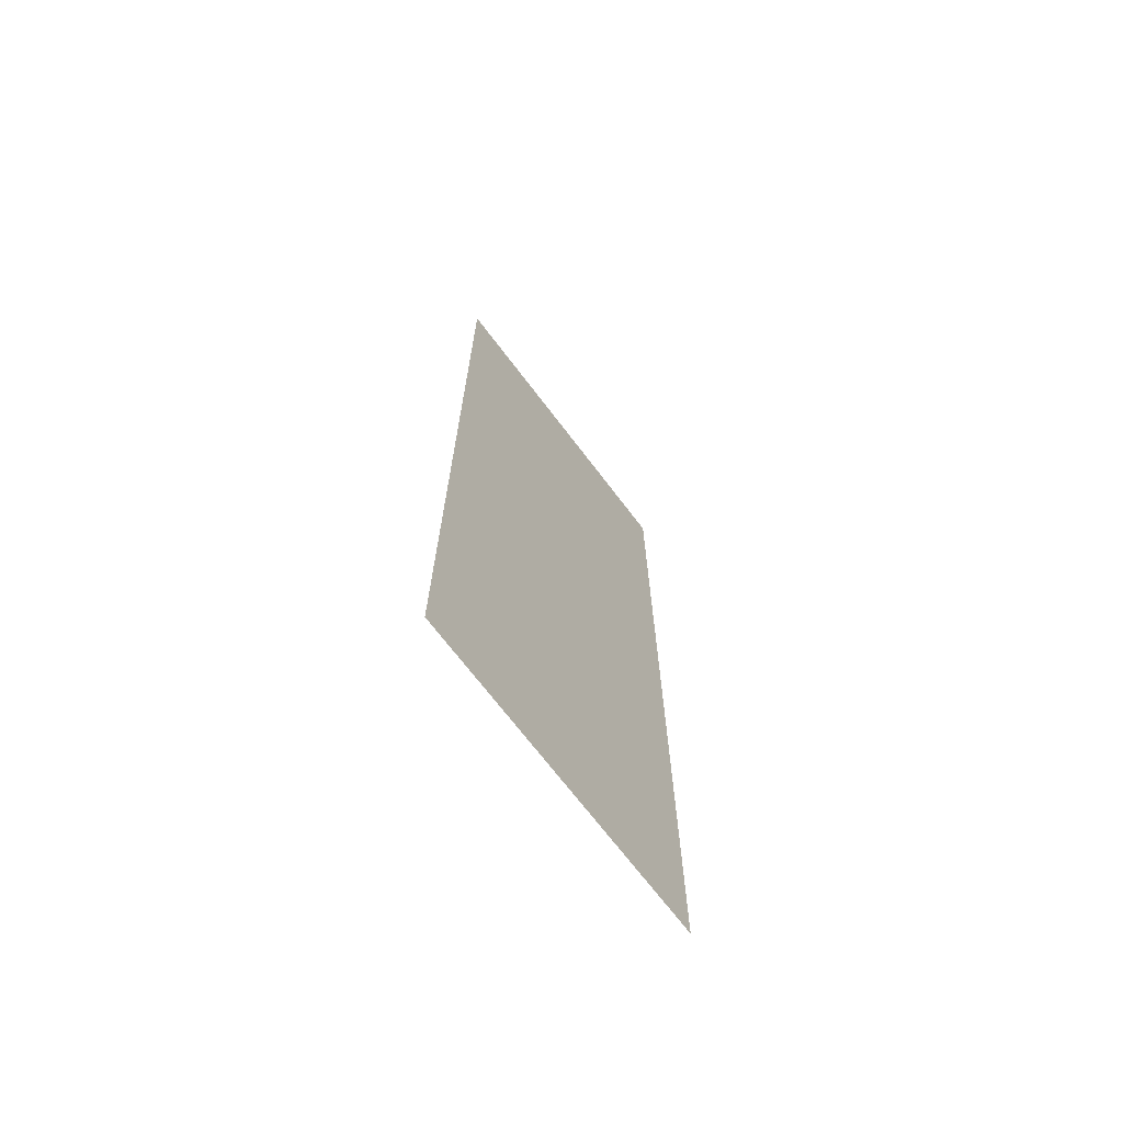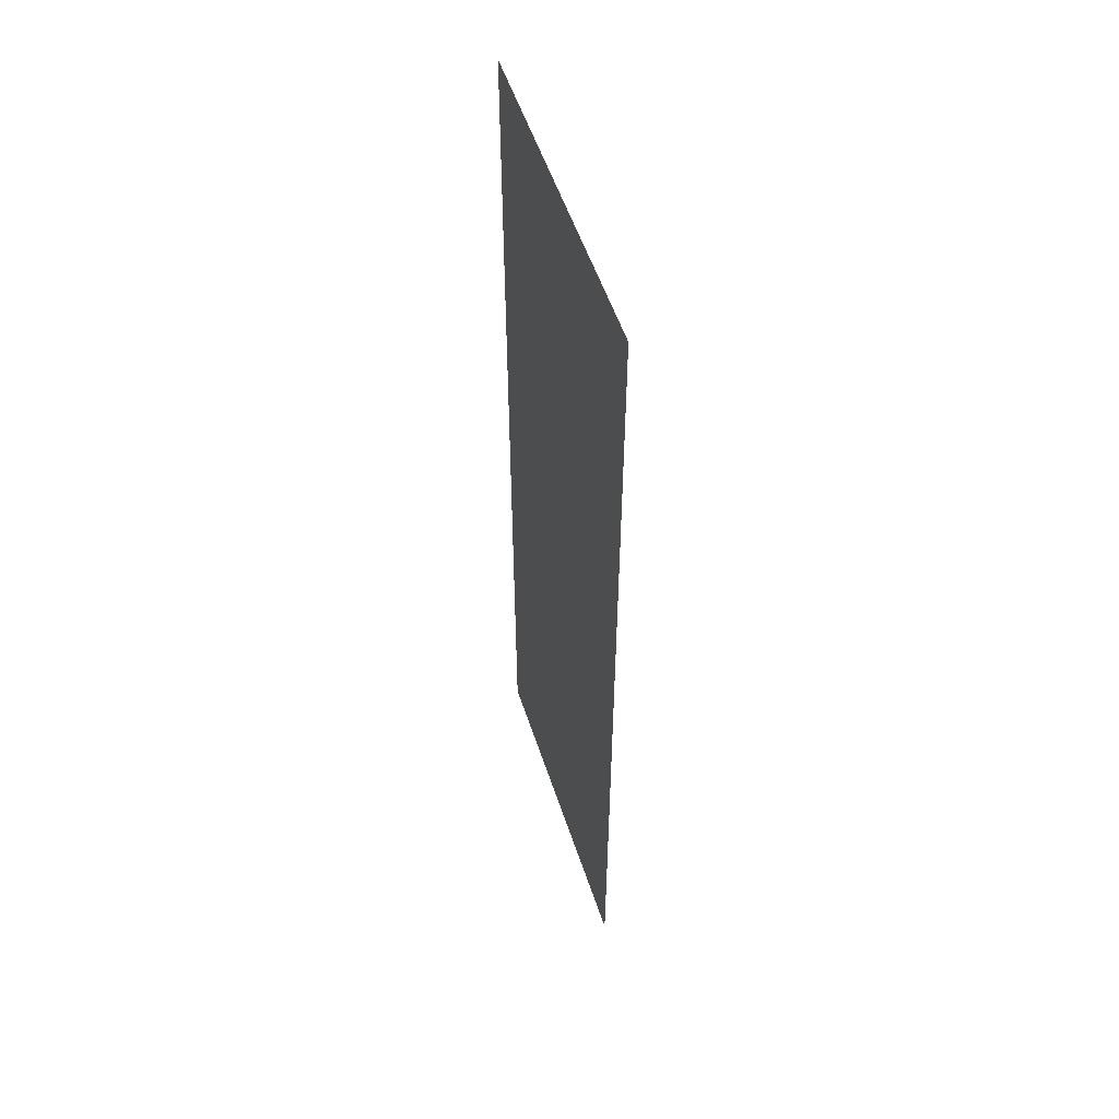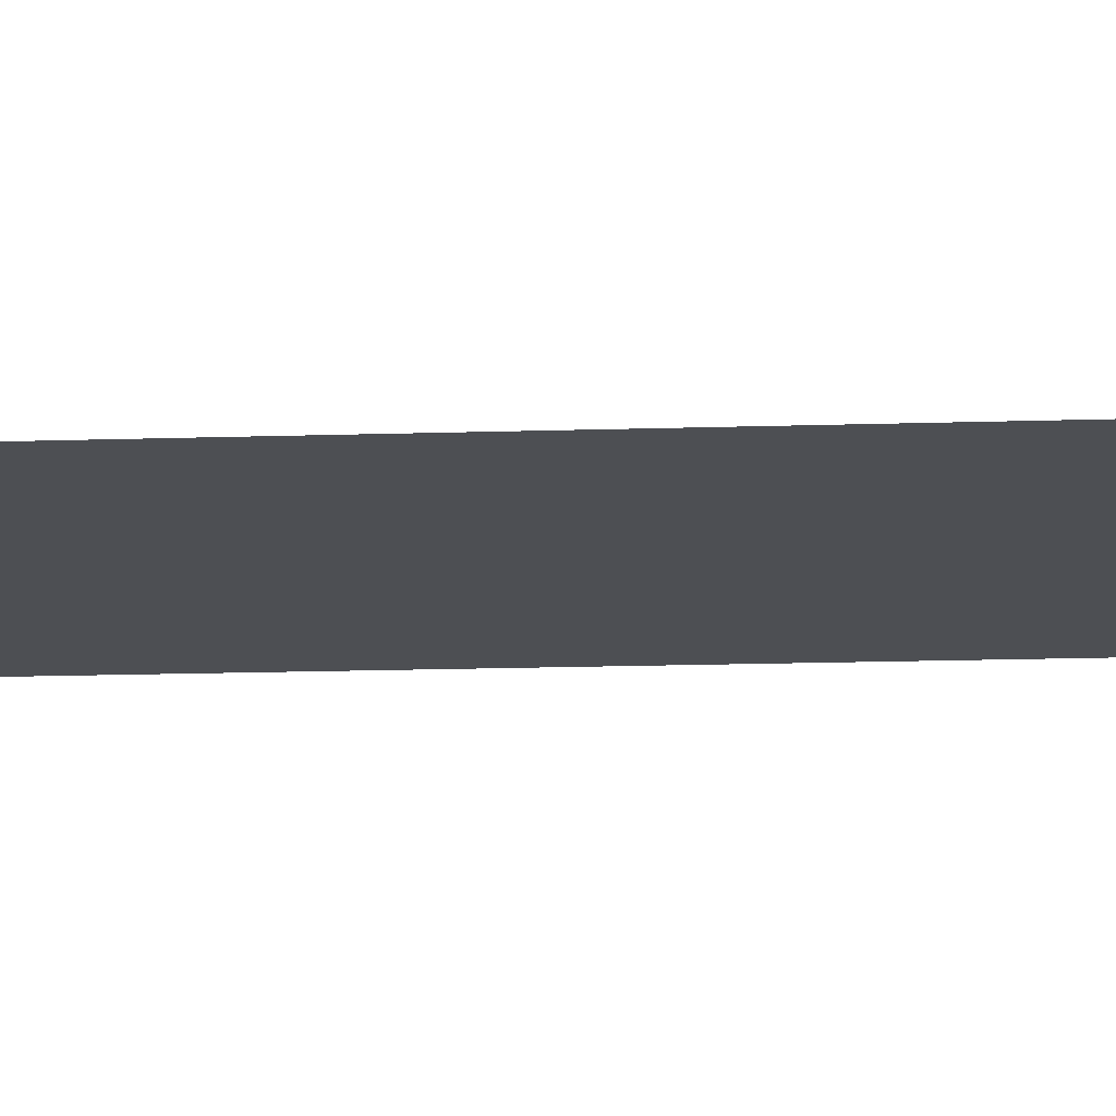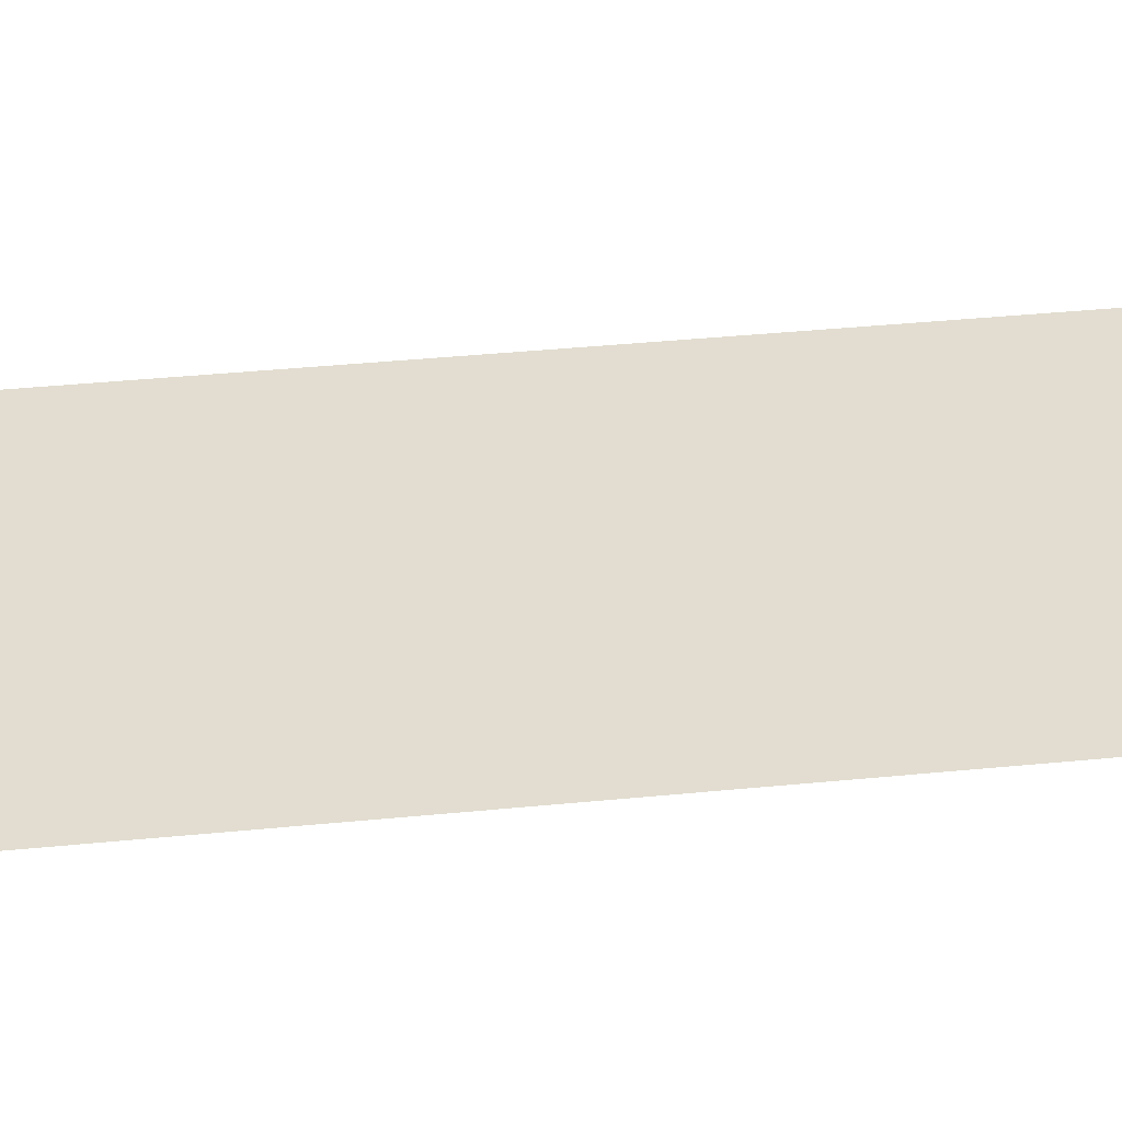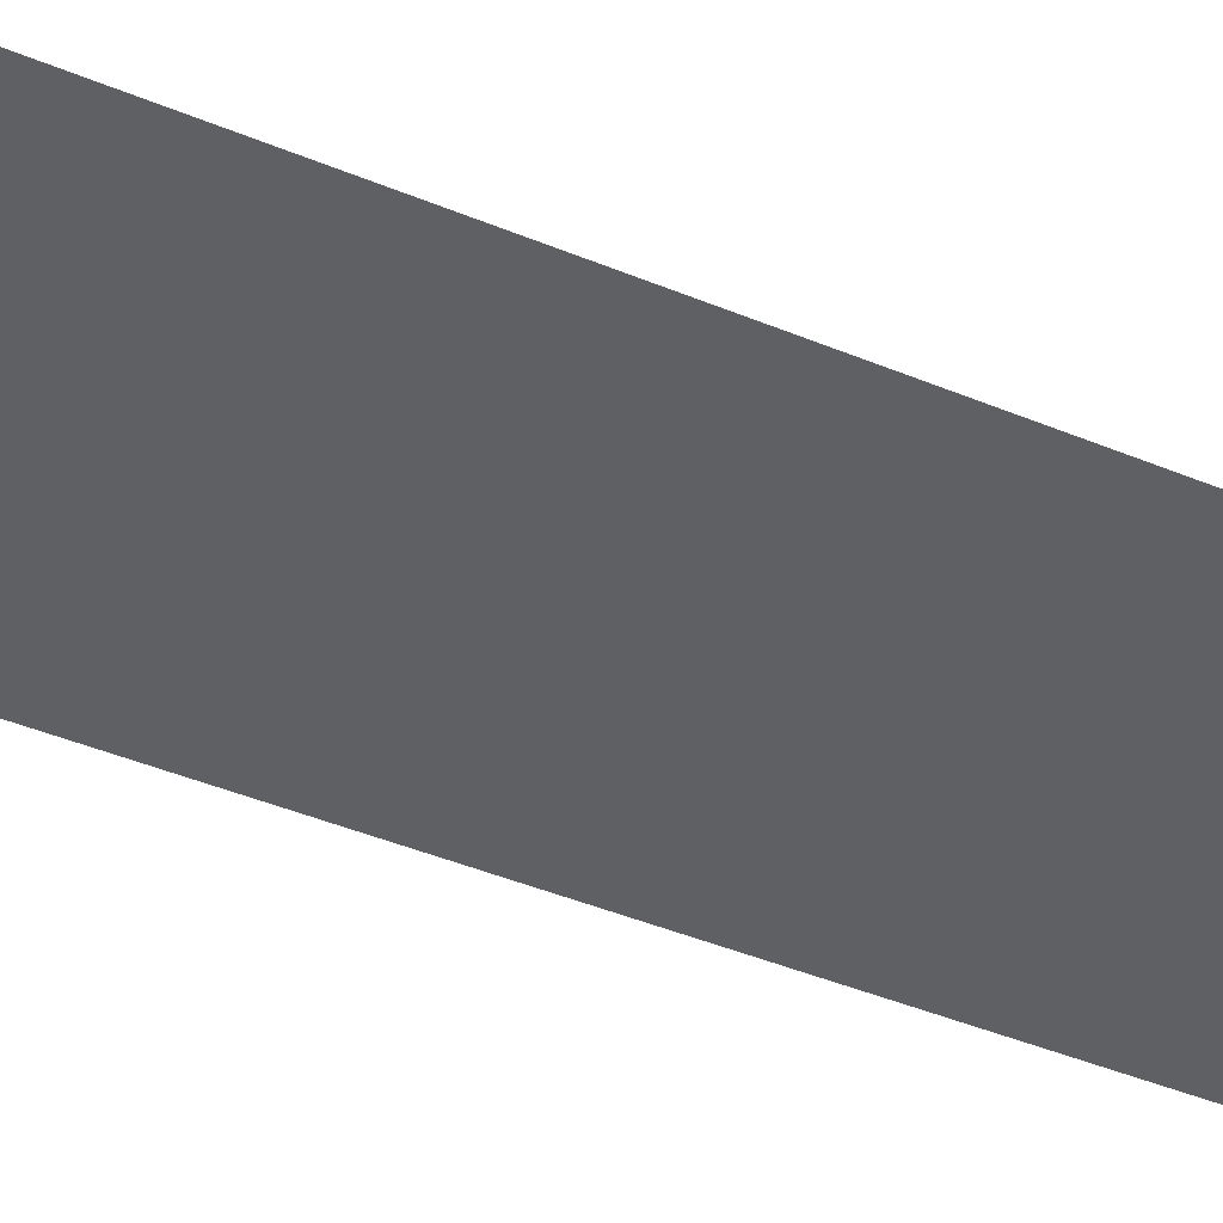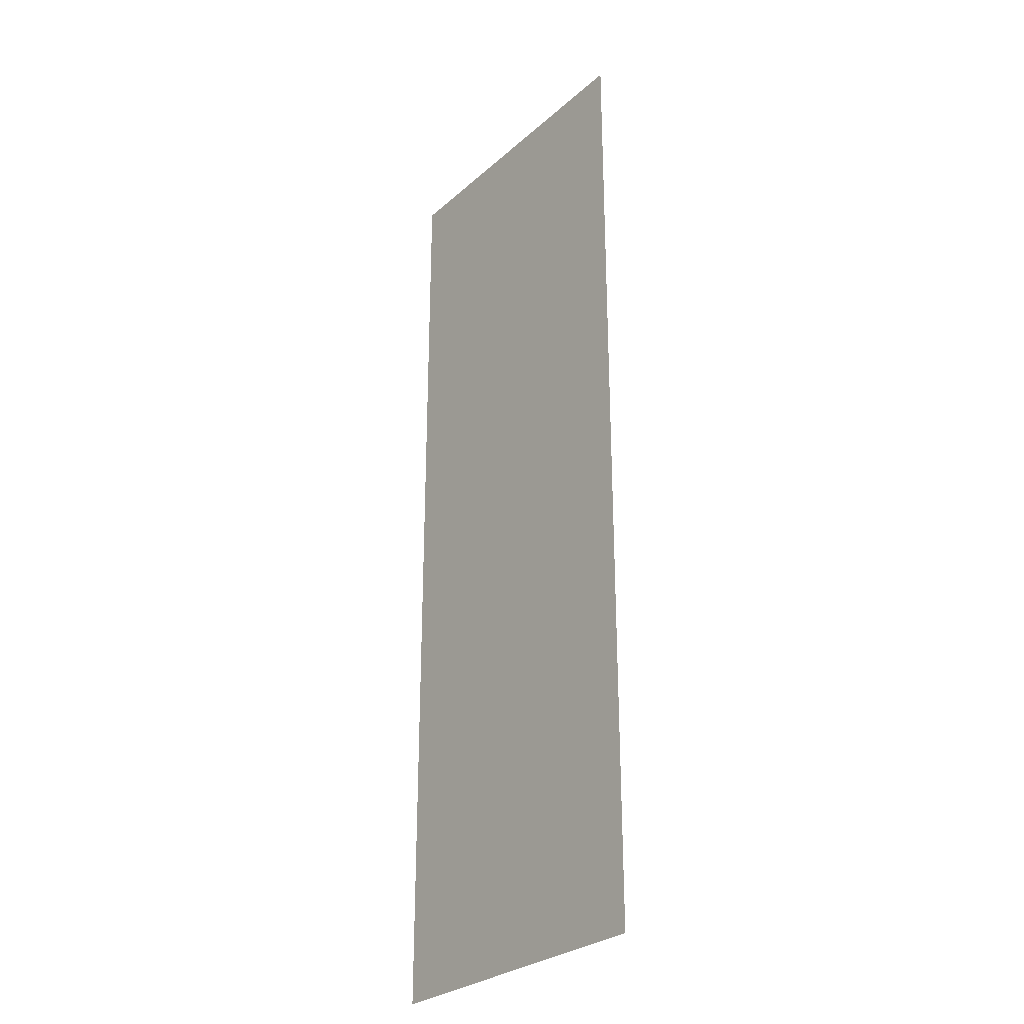
<metadata>
{"format":"obj","ext":"obj","renderer":"f3d","projection":"perspective","resolution":1024,"background":"white","views":[{"elev":-70.6,"azim":-52.7,"up":"+Y"},{"elev":54.3,"azim":71.9,"up":"+Y"},{"elev":-17.7,"azim":93.5,"up":"+Z"},{"elev":35.3,"azim":-97.7,"up":"+Z"},{"elev":-42.6,"azim":63.5,"up":"+Z"},{"elev":-28.3,"azim":52.4,"up":"+Y"}]}
</metadata>
<code>
o Grid.001
v -3 -18 -9e-06
v -6 -12 -6e-06
v -6 -18 -9e-06
v 0 -18 -9e-06
v -3 -12 -6e-06
v 3 -18 -9e-06
v 0 -12 -6e-06
v 6 -18 -9e-06
v 3 -12 -6e-06
v -6 -6 -3e-06
v -3 -6 -3e-06
v 0 -6 -3e-06
v 6 -12 -6e-06
v 3 -6 -3e-06
v -6 0 0
v -3 0 0
v 0 0 0
v 6 -6 -3e-06
v 3 0 0
v -6 6 3e-06
v -3 6 3e-06
v 0 6 3e-06
v 6 0 0
v 3 6 3e-06
v -6 12 6e-06
v -3 12 6e-06
v 0 12 6e-06
v 6 6 3e-06
v 3 12 6e-06
v -6 18 9e-06
v -3 18 9e-06
v 0 18 9e-06
v 6 12 6e-06
v 3 18 9e-06
v 6 18 9e-06
f 1 2 3
f 4 5 1
f 6 7 4
f 8 9 6
f 5 10 2
f 7 11 5
f 9 12 7
f 13 14 9
f 11 15 10
f 12 16 11
f 14 17 12
f 18 19 14
f 16 20 15
f 17 21 16
f 19 22 17
f 23 24 19
f 21 25 20
f 22 26 21
f 24 27 22
f 28 29 24
f 26 30 25
f 27 31 26
f 29 32 27
f 33 34 29
f 1 5 2
f 4 7 5
f 6 9 7
f 8 13 9
f 5 11 10
f 7 12 11
f 9 14 12
f 13 18 14
f 11 16 15
f 12 17 16
f 14 19 17
f 18 23 19
f 16 21 20
f 17 22 21
f 19 24 22
f 23 28 24
f 21 26 25
f 22 27 26
f 24 29 27
f 28 33 29
f 26 31 30
f 27 32 31
f 29 34 32
f 33 35 34

</code>
